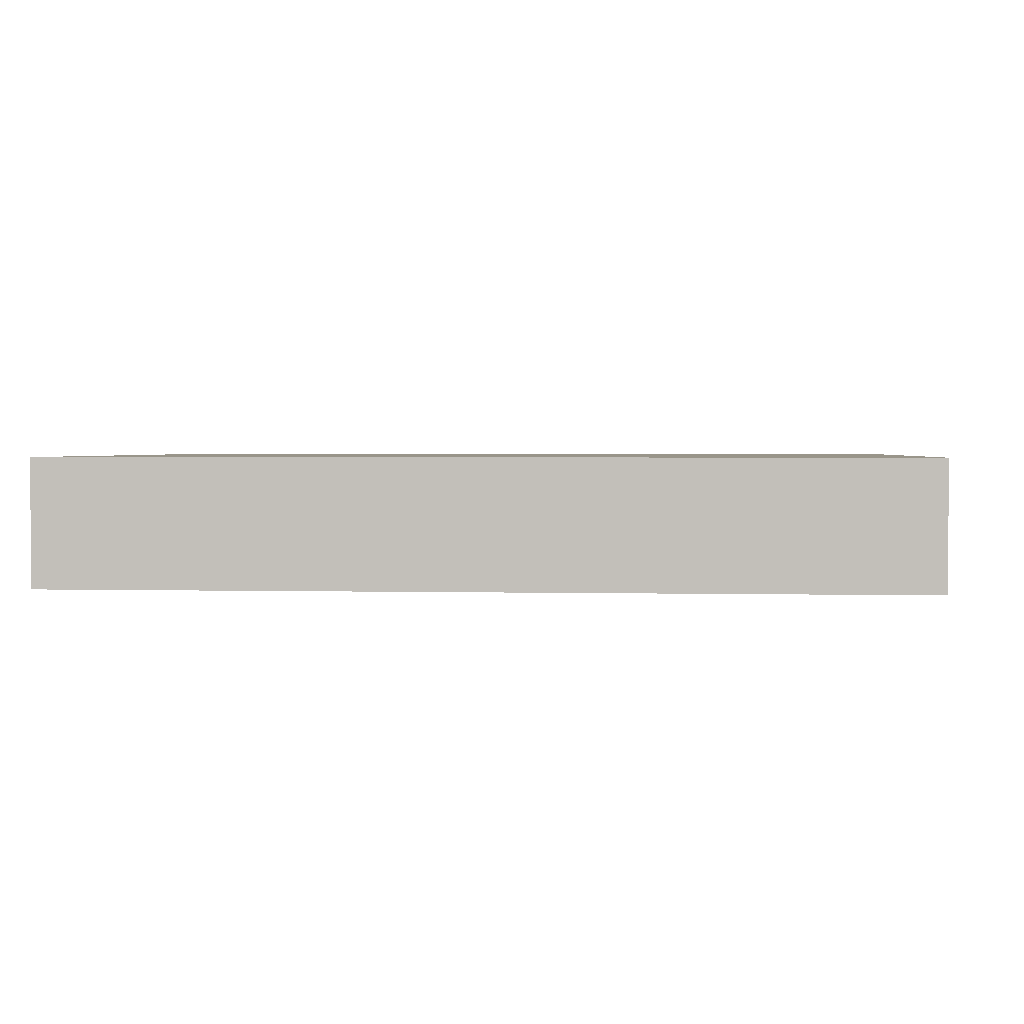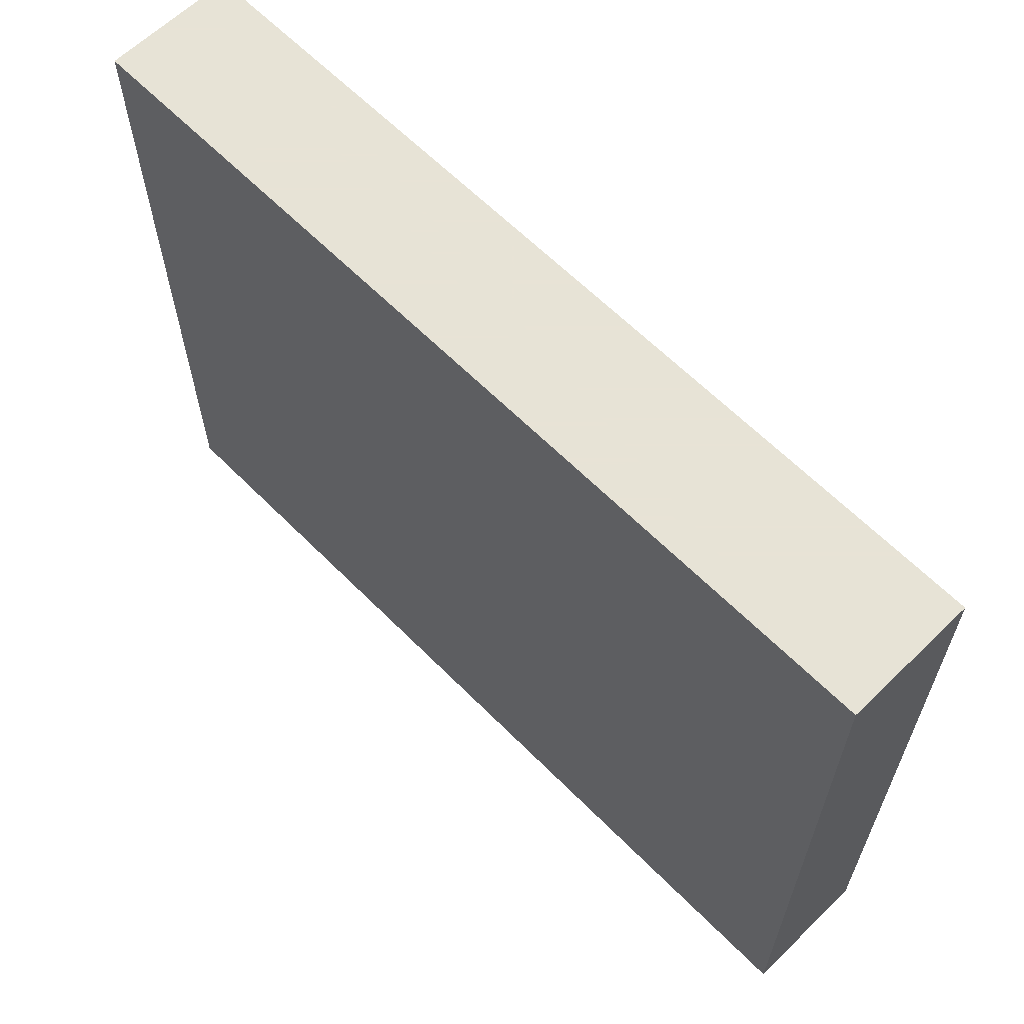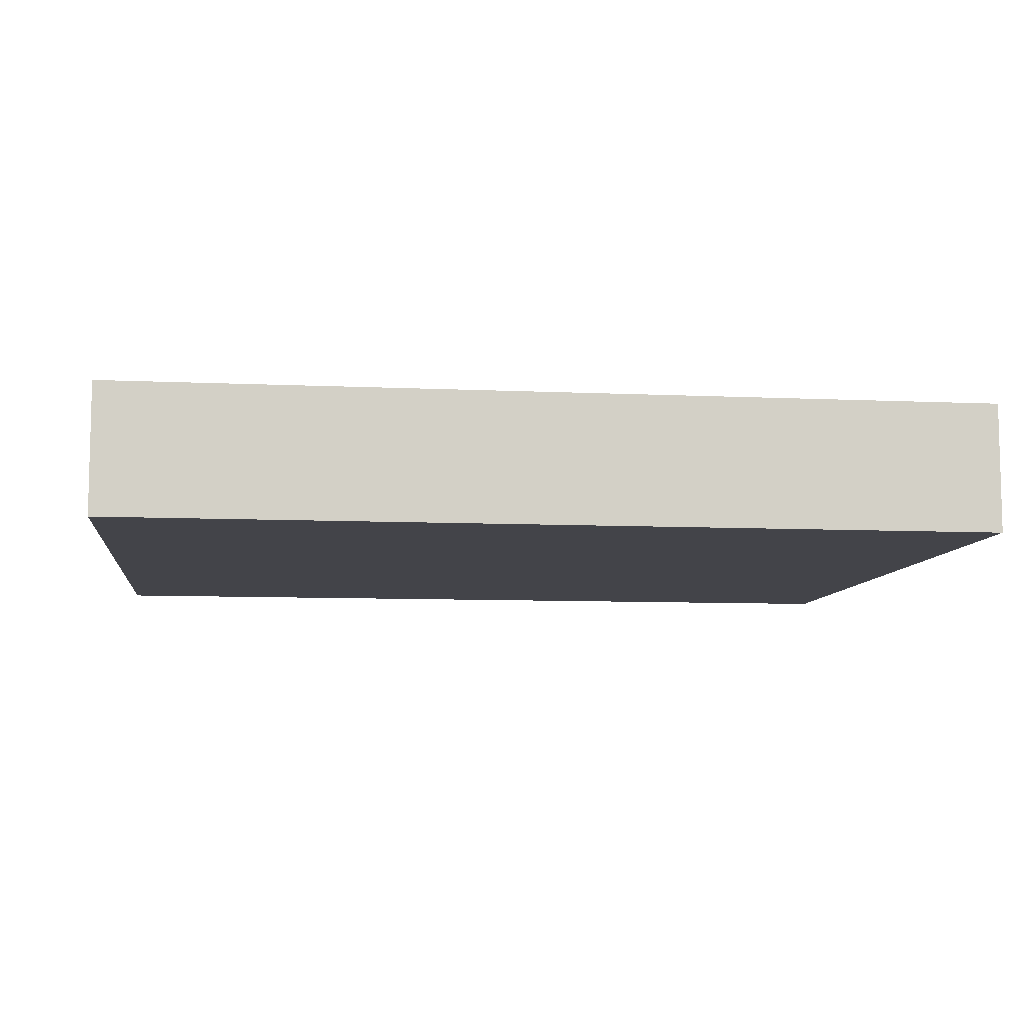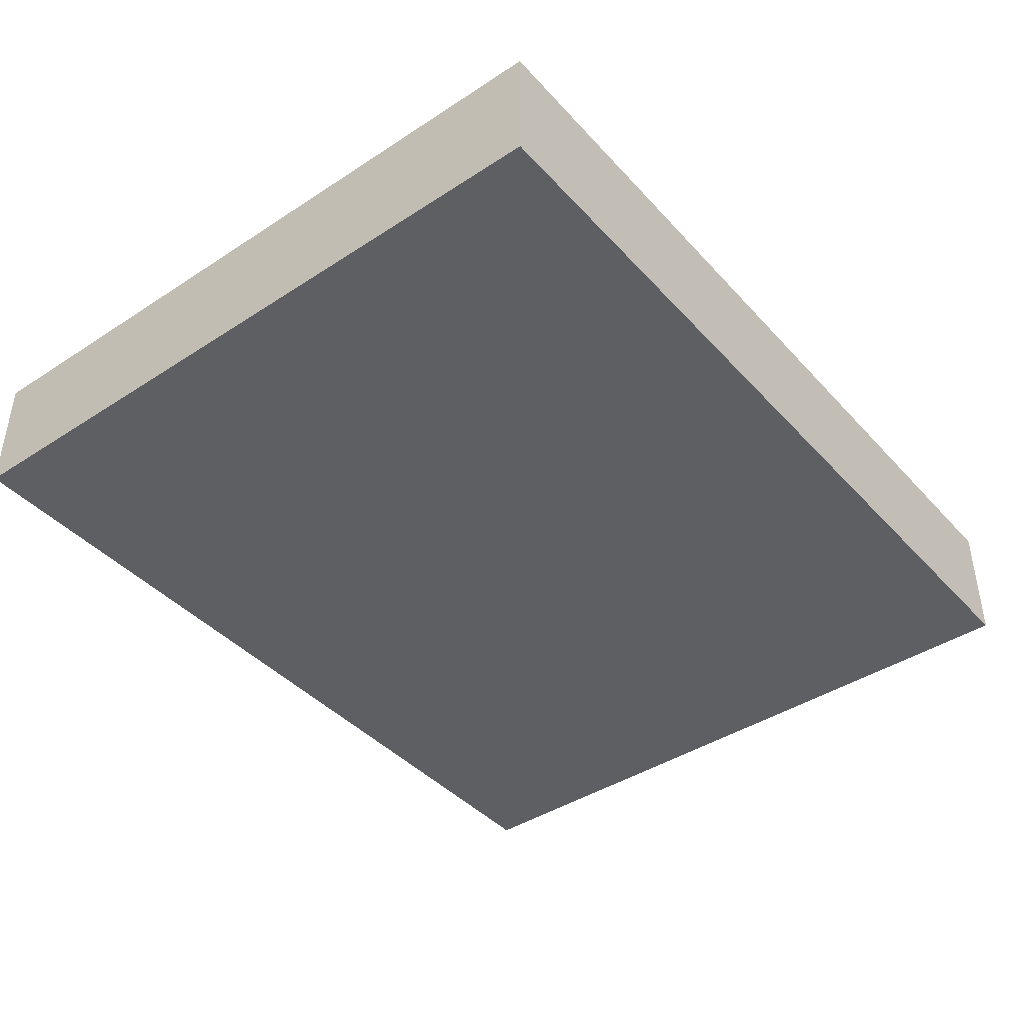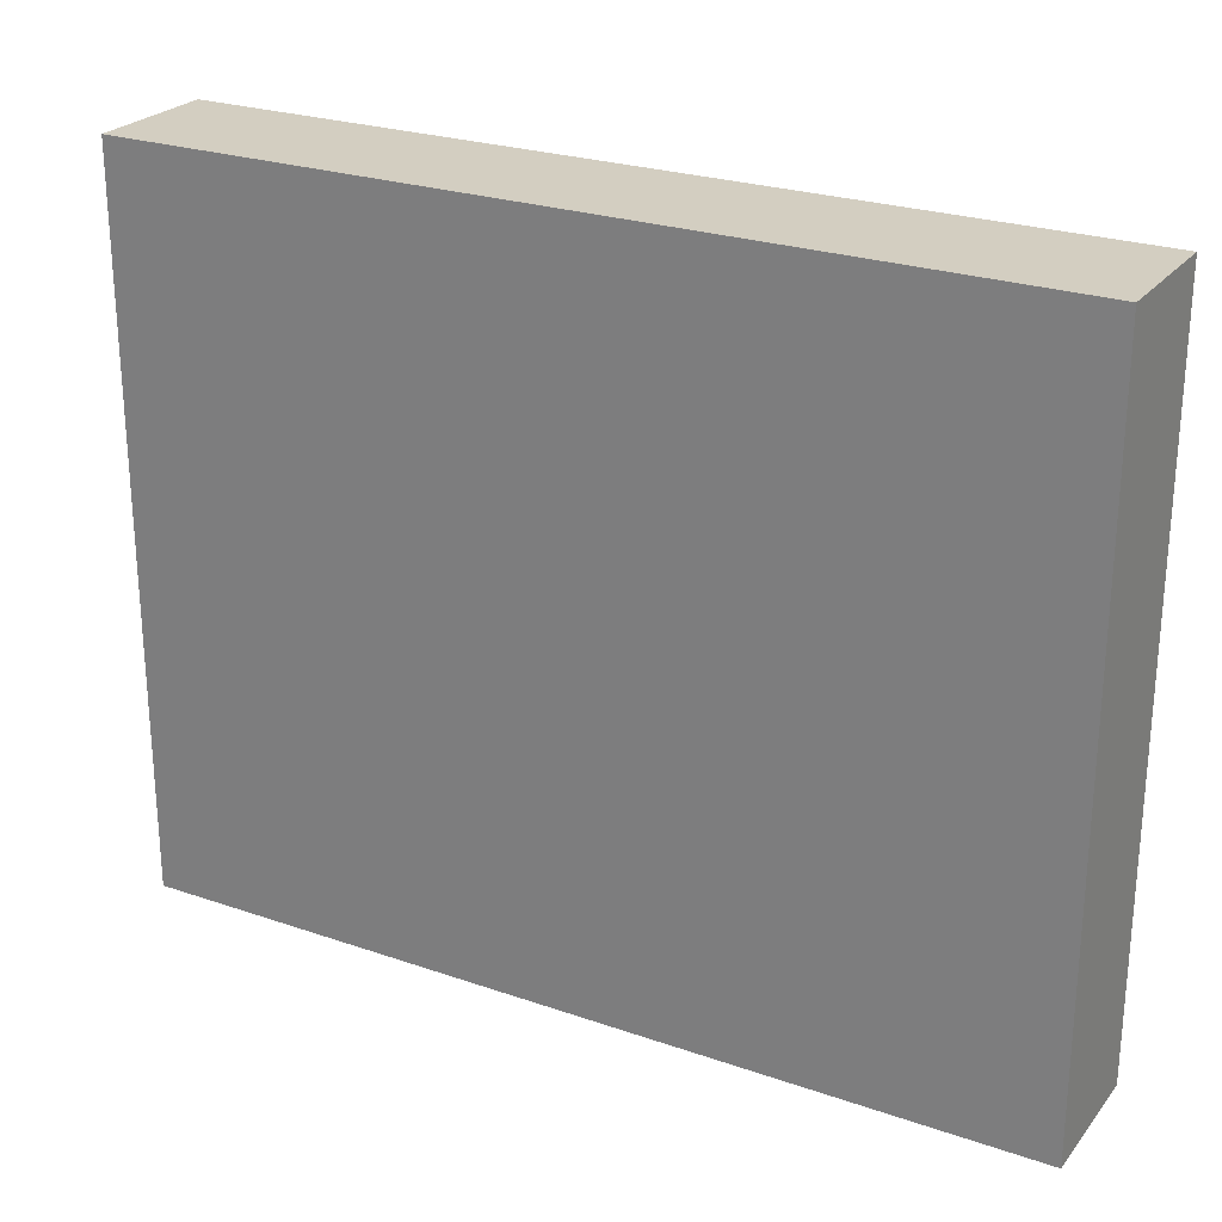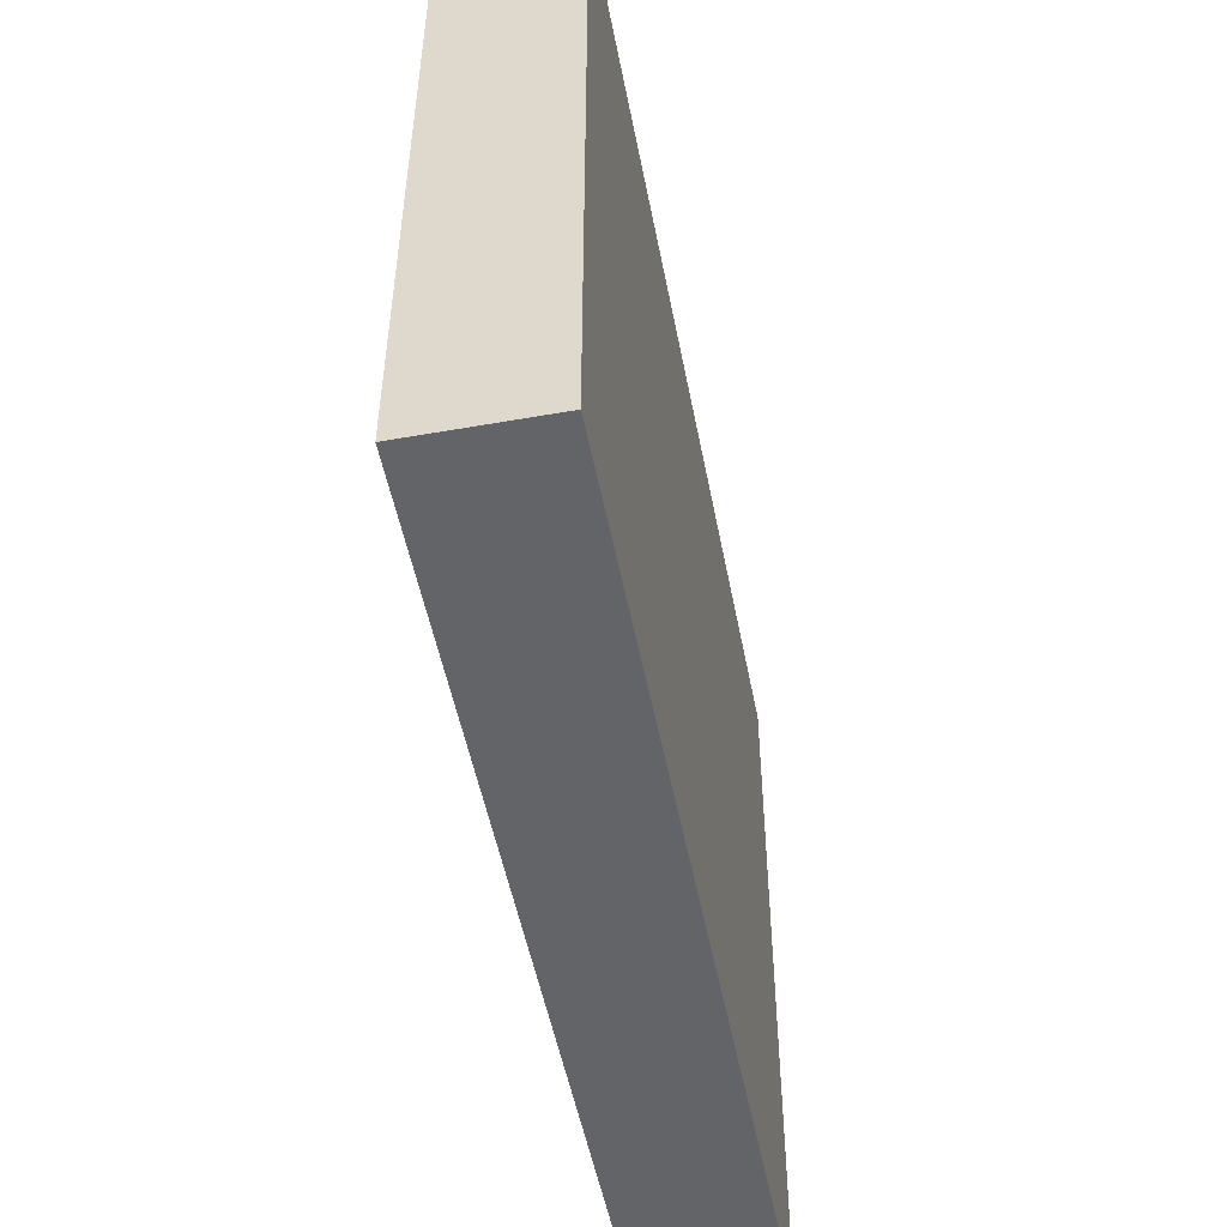
<metadata>
{"format":"obj","ext":"obj","renderer":"f3d","projection":"perspective","resolution":1024,"background":"white","views":[{"elev":2.0,"azim":4.9,"up":"+Z"},{"elev":62.6,"azim":-134.5,"up":"+Y"},{"elev":-8.4,"azim":-7.2,"up":"+Z"},{"elev":-41.7,"azim":-51.8,"up":"+Z"},{"elev":25.1,"azim":-150.8,"up":"+Y"},{"elev":-51.3,"azim":100.9,"up":"+Y"}]}
</metadata>
<code>
g stone_wall_high_stright
v 0.99 -0.8 0.7
v 0.99 -0.8 0.99
v -0.99 -0.8 0.99
v -0.99 -0.8 0.7
v 0.99 0.8 0.7
v 0.99 0.8 0.99
v -0.99 0.8 0.99
v -0.99 0.8 0.7
f 5 6 2 1
f 6 7 3 2
f 7 8 4 3
f 8 5 1 4
f 1 2 3 4
f 8 7 6 5

</code>
